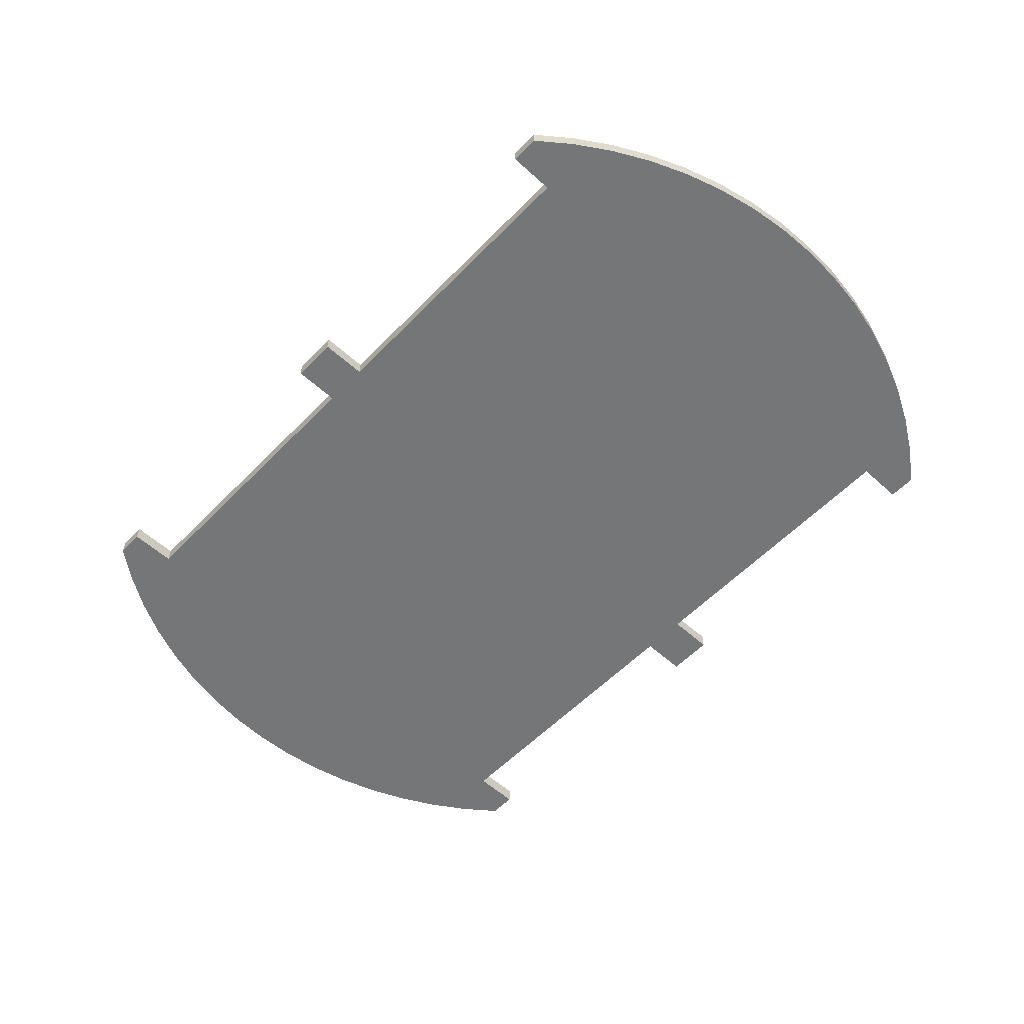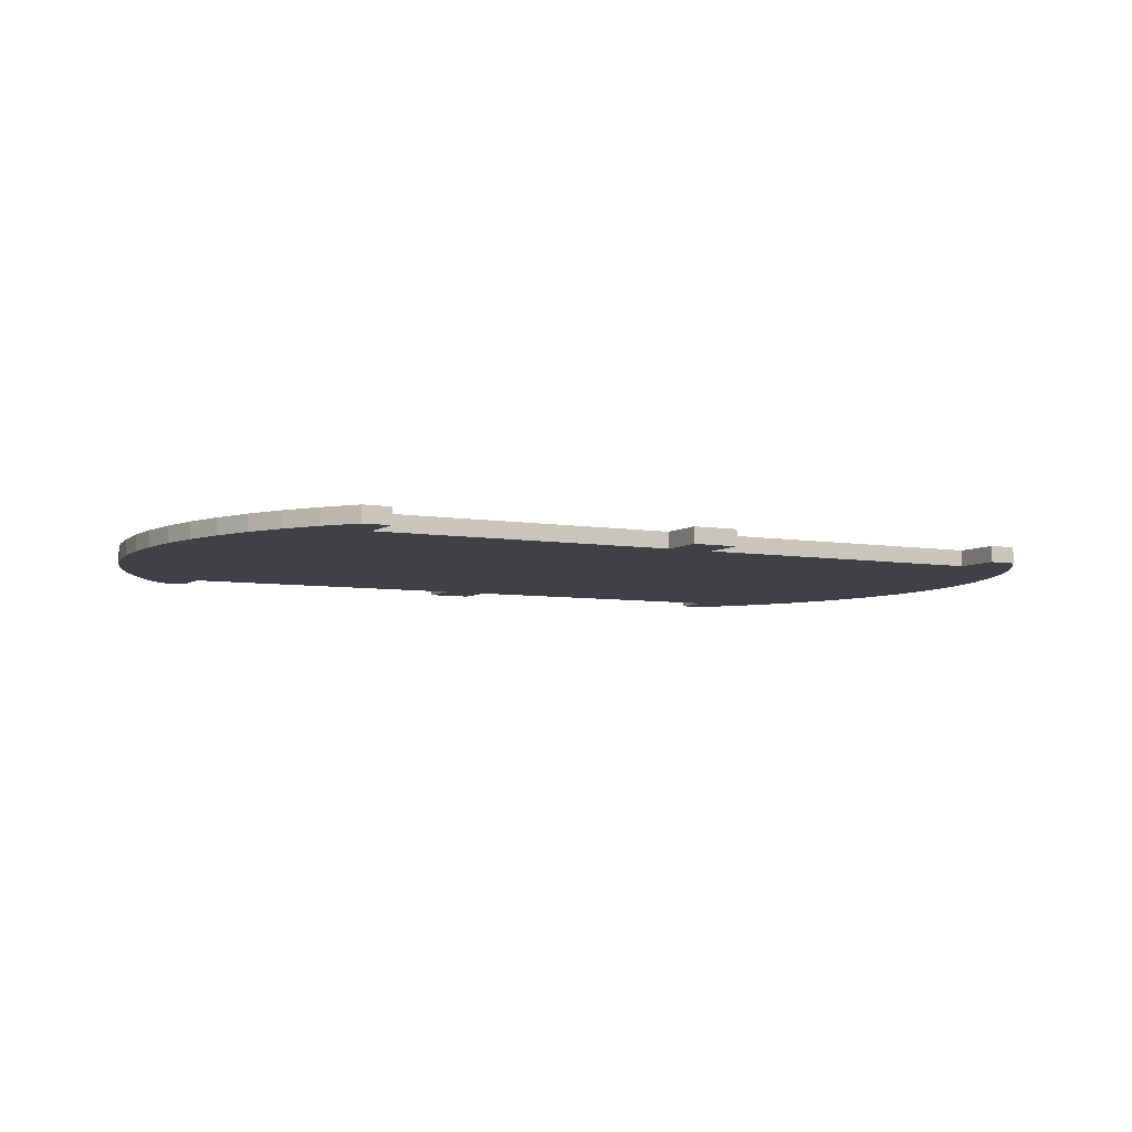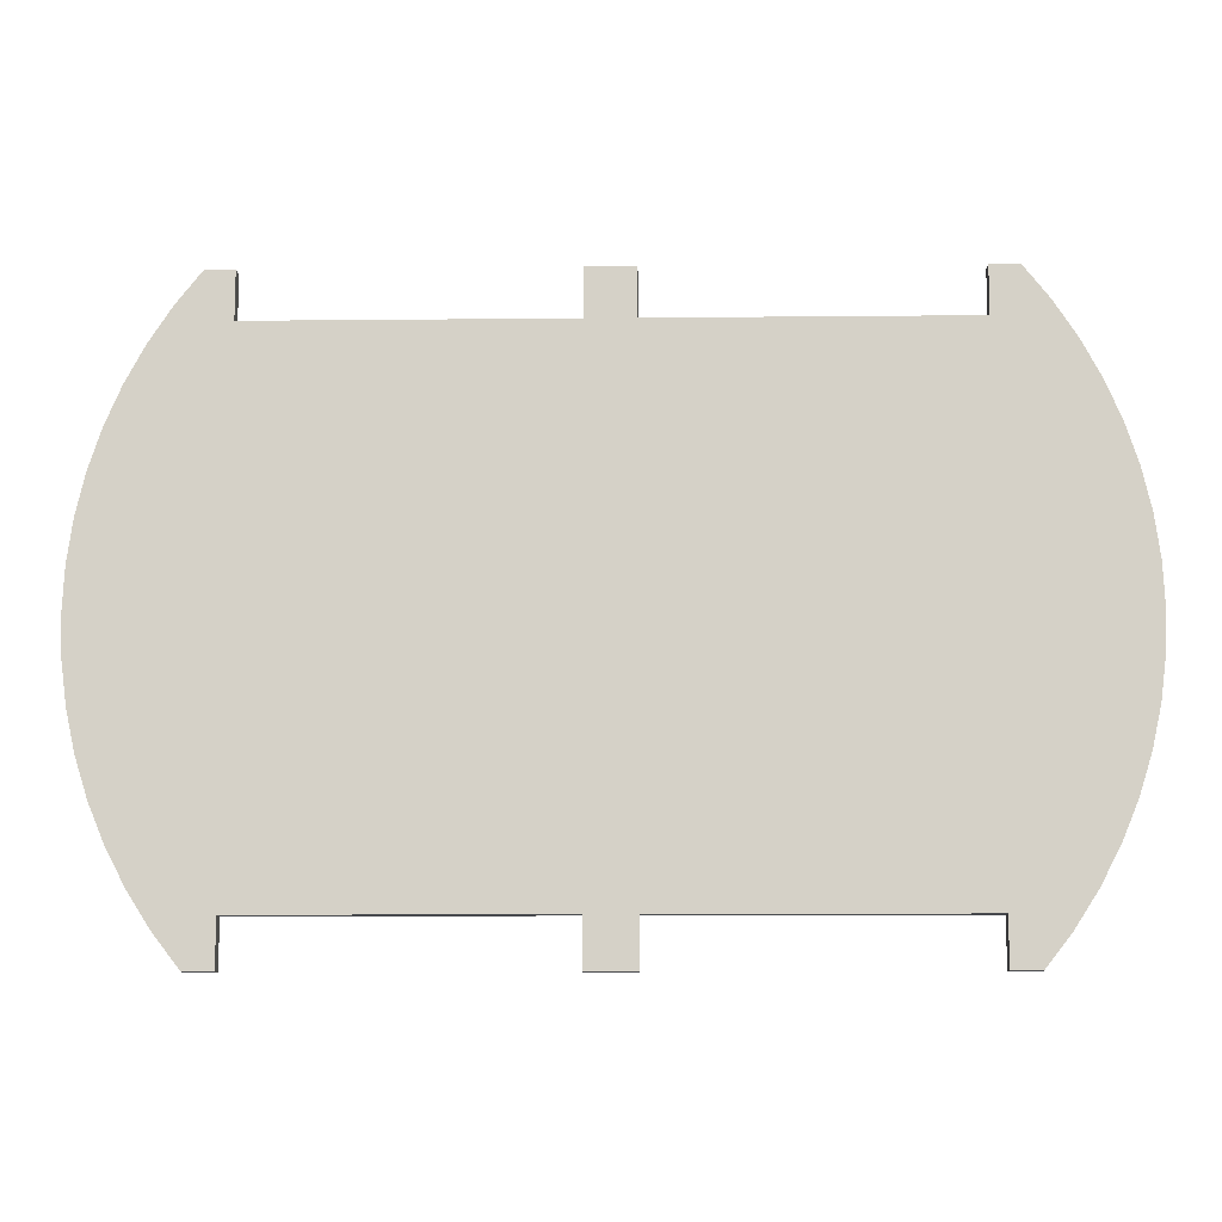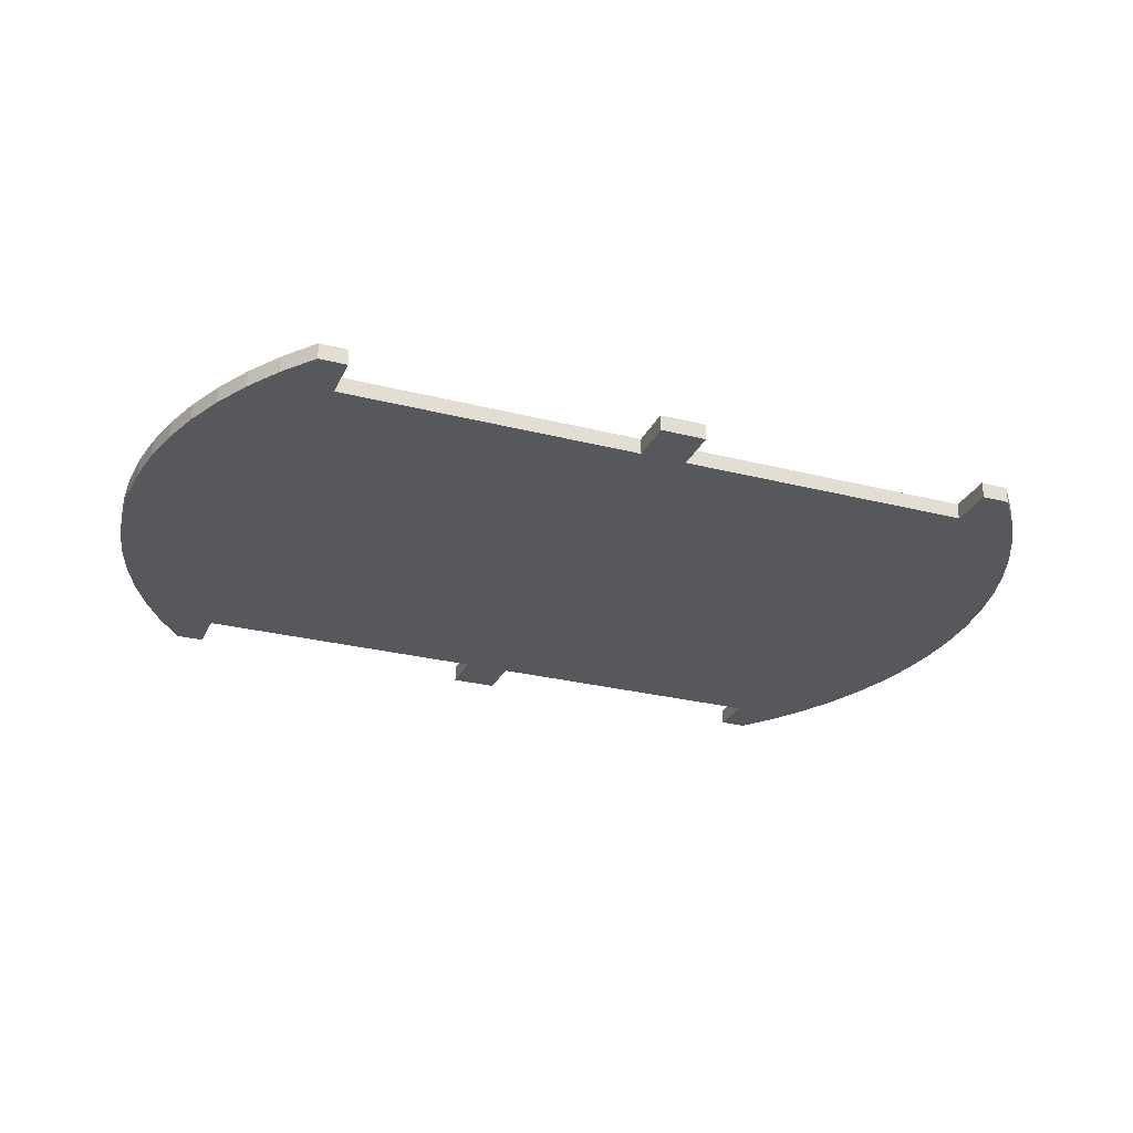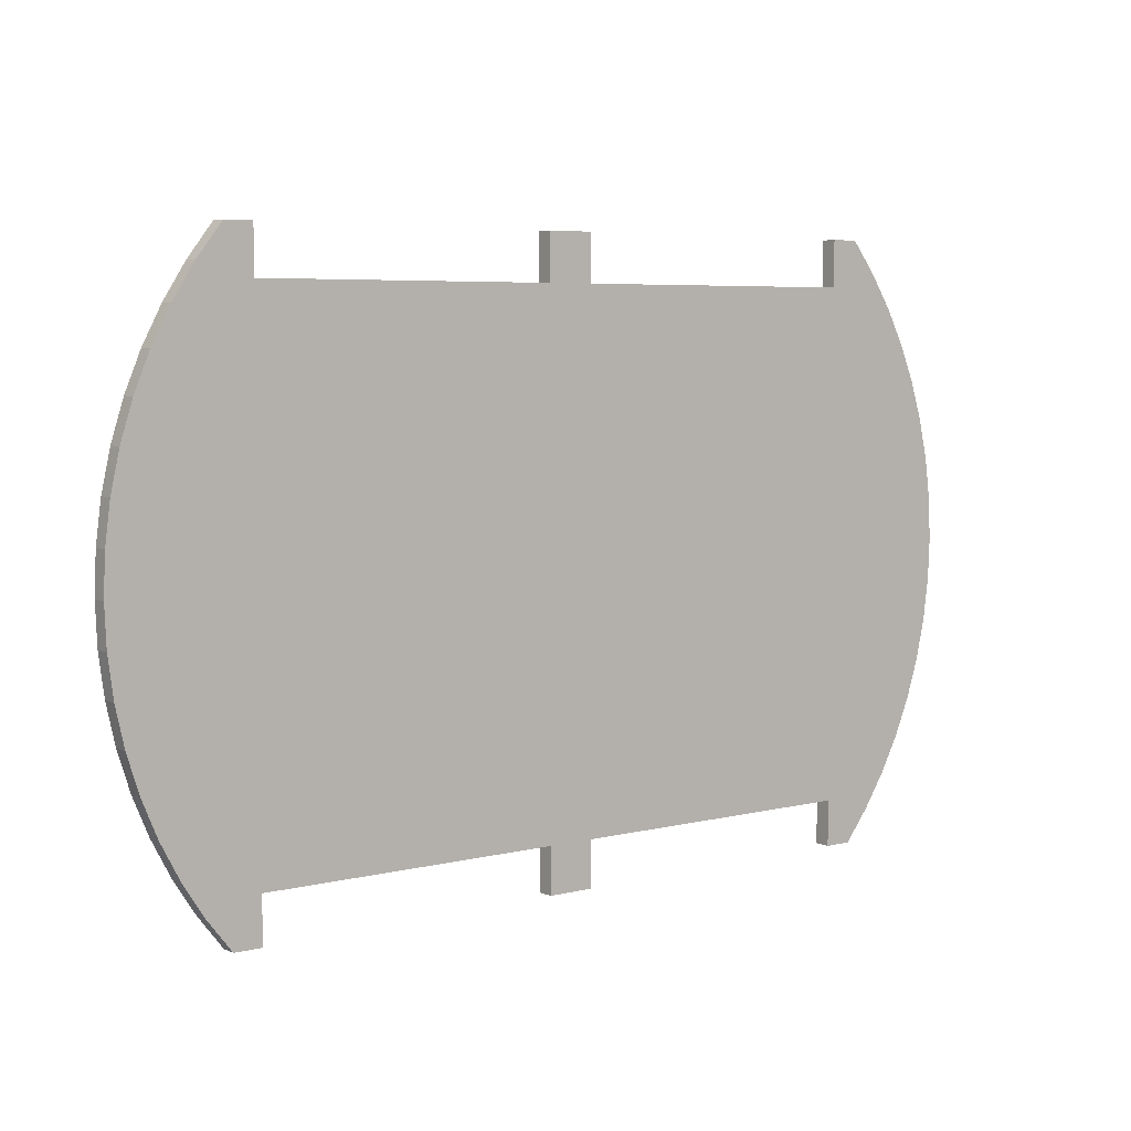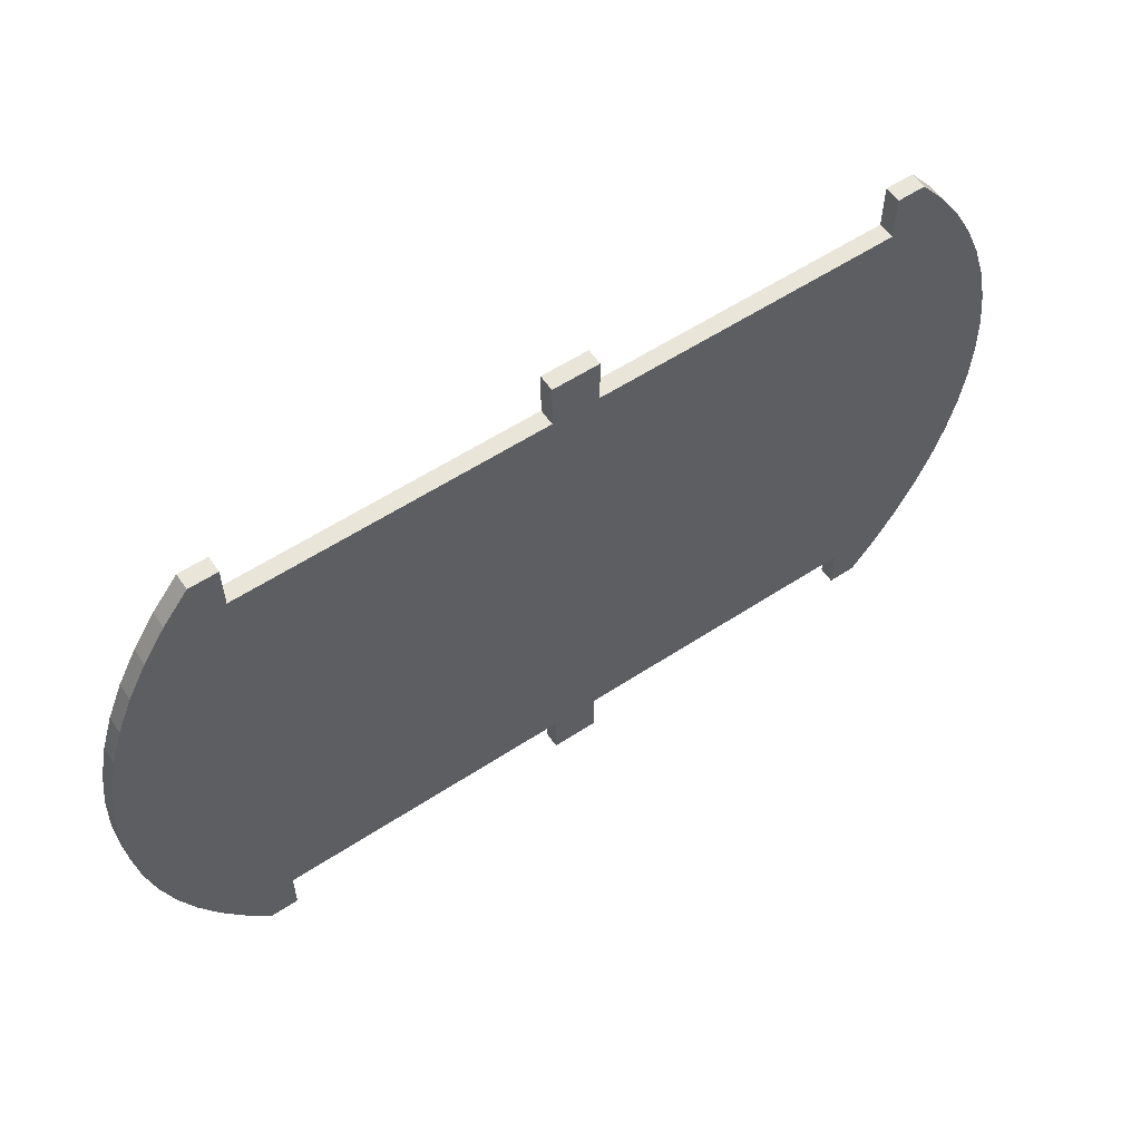
<metadata>
{"format":"obj","ext":"obj","renderer":"f3d","projection":"perspective","resolution":1024,"background":"white","views":[{"elev":-56.7,"azim":-133.3,"up":"+Y"},{"elev":-5.9,"azim":-27.5,"up":"+Y"},{"elev":-11.3,"azim":-178.6,"up":"+Z"},{"elev":-27.7,"azim":-21.3,"up":"+Y"},{"elev":5.6,"azim":-37.3,"up":"+Z"},{"elev":58.1,"azim":145.9,"up":"+Z"}]}
</metadata>
<code>
o ДетальКузова
v -75.99 0 -65
v -81.44 0 -58.03
v -81.44 3.5 -58.03
v -75.99 3.5 -65
v -86.25 0 -50.61
v -86.25 3.5 -50.61
v -90.38 0 -42.8
v -90.38 3.5 -42.8
v -93.81 0 -34.65
v -93.81 3.5 -34.65
v -96.5 0 -26.22
v -96.5 3.5 -26.22
v -98.44 0 -17.6
v -98.44 3.5 -17.6
v -99.61 0 -8.833
v -99.61 3.5 -8.833
v -100 0 -0
v -100 3.5 -0
v -99.61 0 8.833
v -99.61 3.5 8.833
v -98.44 0 17.6
v -98.44 3.5 17.6
v -96.5 0 26.22
v -96.5 3.5 26.22
v -93.81 0 34.65
v -93.81 3.5 34.65
v -90.38 0 42.8
v -90.38 3.5 42.8
v -86.25 0 50.61
v -86.25 3.5 50.61
v -81.44 0 58.03
v -81.44 3.5 58.03
v -75.99 0 65
v -75.99 3.5 65
v -70 0 65
v -70 3.5 65
v -70 0 55
v -70 3.5 55
v -5 0 55
v -5 3.5 55
v -5 0 65
v -5 3.5 65
v 5 0 65
v 5 3.5 65
v 5 0 55
v 5 3.5 55
v 70 0 55
v 70 3.5 55
v 70 0 65
v 70 3.5 65
v 75.99 0 65
v 75.99 3.5 65
v 81.44 0 58.03
v 81.44 3.5 58.03
v 86.25 0 50.61
v 86.25 3.5 50.61
v 90.38 0 42.8
v 90.38 3.5 42.8
v 93.81 0 34.65
v 93.81 3.5 34.65
v 96.5 0 26.22
v 96.5 3.5 26.22
v 98.44 0 17.6
v 98.44 3.5 17.6
v 99.61 0 8.833
v 99.61 3.5 8.833
v 100 0 0
v 100 3.5 0
v 99.61 0 -8.833
v 99.61 3.5 -8.833
v 98.44 0 -17.6
v 98.44 3.5 -17.6
v 96.5 0 -26.22
v 96.5 3.5 -26.22
v 93.81 0 -34.65
v 93.81 3.5 -34.65
v 90.38 0 -42.8
v 90.38 3.5 -42.8
v 86.25 0 -50.61
v 86.25 3.5 -50.61
v 81.44 0 -58.03
v 81.44 3.5 -58.03
v 75.99 0 -65
v 75.99 3.5 -65
v 70 0 -65
v 70 3.5 -65
v 70 0 -55
v 70 3.5 -55
v 5 0 -55
v 5 3.5 -55
v 5 0 -65
v 5 3.5 -65
v -5 0 -65
v -5 3.5 -65
v -5 0 -55
v -5 3.5 -55
v -70 0 -55
v -70 3.5 -55
v -70 0 -65
v -70 3.5 -65
v -100 3.5 -0
v 100 3.5 0
v -100 0 -0
v 100 0 0
f 1 2 3
f 1 3 4
f 2 5 6
f 2 6 3
f 5 7 8
f 5 8 6
f 7 9 10
f 7 10 8
f 9 11 12
f 9 12 10
f 11 13 14
f 11 14 12
f 13 15 16
f 13 16 14
f 15 17 18
f 15 18 16
f 17 19 20
f 17 20 18
f 19 21 22
f 19 22 20
f 21 23 24
f 21 24 22
f 23 25 26
f 23 26 24
f 25 27 28
f 25 28 26
f 27 29 30
f 27 30 28
f 29 31 32
f 29 32 30
f 31 33 34
f 31 34 32
f 34 33 35
f 34 35 36
f 36 35 37
f 36 37 38
f 38 37 39
f 38 39 40
f 40 39 41
f 40 41 42
f 42 41 43
f 42 43 44
f 44 43 45
f 44 45 46
f 46 45 47
f 46 47 48
f 48 47 49
f 48 49 50
f 50 49 51
f 50 51 52
f 51 53 54
f 51 54 52
f 53 55 56
f 53 56 54
f 55 57 58
f 55 58 56
f 57 59 60
f 57 60 58
f 59 61 62
f 59 62 60
f 61 63 64
f 61 64 62
f 63 65 66
f 63 66 64
f 65 67 68
f 65 68 66
f 67 69 70
f 67 70 68
f 69 71 72
f 69 72 70
f 71 73 74
f 71 74 72
f 73 75 76
f 73 76 74
f 75 77 78
f 75 78 76
f 77 79 80
f 77 80 78
f 79 81 82
f 79 82 80
f 81 83 84
f 81 84 82
f 84 83 85
f 84 85 86
f 86 85 87
f 86 87 88
f 88 87 89
f 88 89 90
f 90 89 91
f 90 91 92
f 92 91 93
f 92 93 94
f 94 93 95
f 94 95 96
f 96 95 97
f 96 97 98
f 98 97 99
f 98 99 100
f 100 99 1
f 100 1 4
f 100 4 98
f 4 3 98
f 3 6 98
f 6 8 98
f 98 8 96
f 8 10 96
f 10 12 96
f 12 14 96
f 14 16 96
f 16 101 96
f 101 20 96
f 20 22 96
f 22 24 96
f 24 26 96
f 26 28 96
f 28 30 96
f 30 32 96
f 32 34 96
f 34 38 96
f 38 40 96
f 42 44 40
f 44 46 40
f 40 46 96
f 46 48 96
f 96 48 94
f 50 52 48
f 52 54 48
f 54 56 48
f 48 56 94
f 56 58 94
f 94 90 92
f 94 58 90
f 58 60 90
f 90 60 88
f 60 62 88
f 88 62 86
f 62 64 86
f 86 64 84
f 64 66 84
f 84 66 82
f 66 102 82
f 82 102 80
f 102 70 80
f 80 70 78
f 70 72 78
f 78 72 76
f 72 74 76
f 38 34 36
f 2 1 5
f 1 99 5
f 5 99 7
f 99 97 7
f 7 97 9
f 97 95 9
f 9 95 11
f 93 91 95
f 91 89 95
f 85 83 87
f 83 81 87
f 81 79 87
f 87 79 89
f 79 77 89
f 89 77 95
f 77 75 95
f 95 75 11
f 75 73 11
f 11 73 13
f 73 71 13
f 13 71 15
f 71 69 15
f 15 69 103
f 69 104 103
f 103 104 19
f 104 65 19
f 19 65 21
f 65 63 21
f 21 63 23
f 63 61 23
f 23 61 25
f 61 59 25
f 25 59 27
f 59 57 27
f 27 57 29
f 57 55 29
f 29 37 31
f 37 35 31
f 31 35 33
f 37 29 39
f 29 55 39
f 39 45 41
f 45 43 41
f 39 55 45
f 55 47 45
f 47 55 49
f 55 53 49
f 49 53 51

</code>
